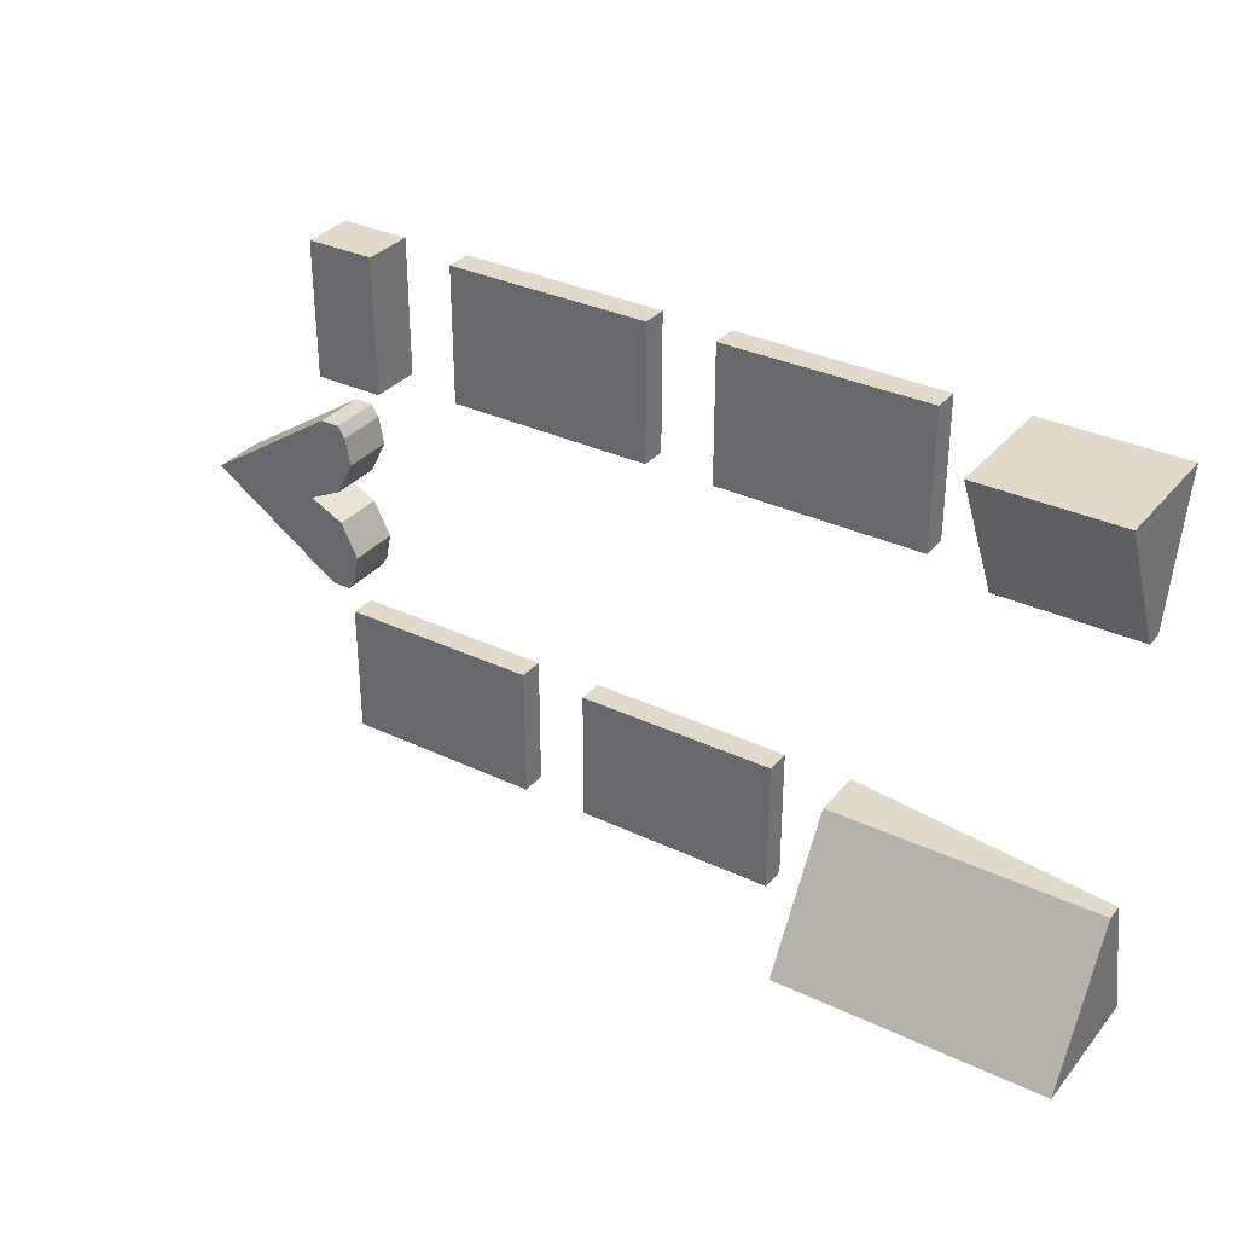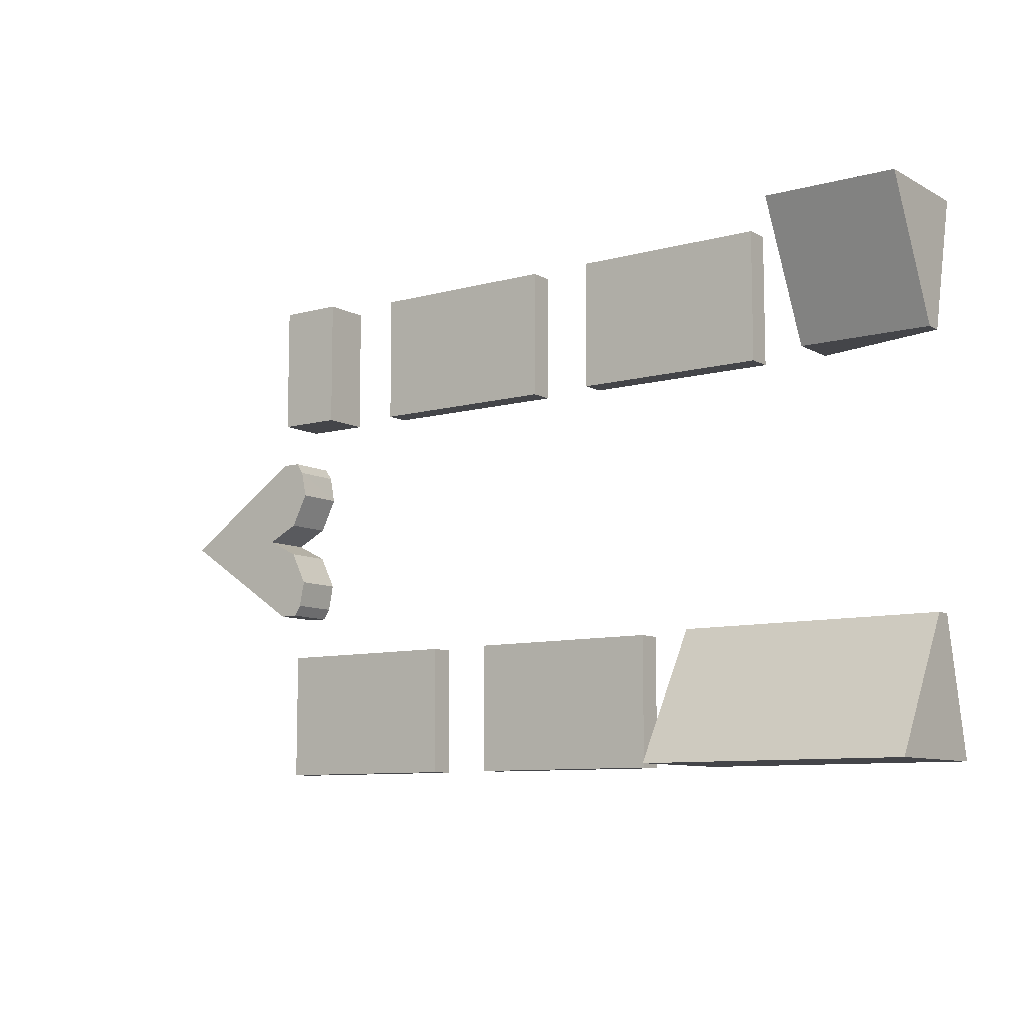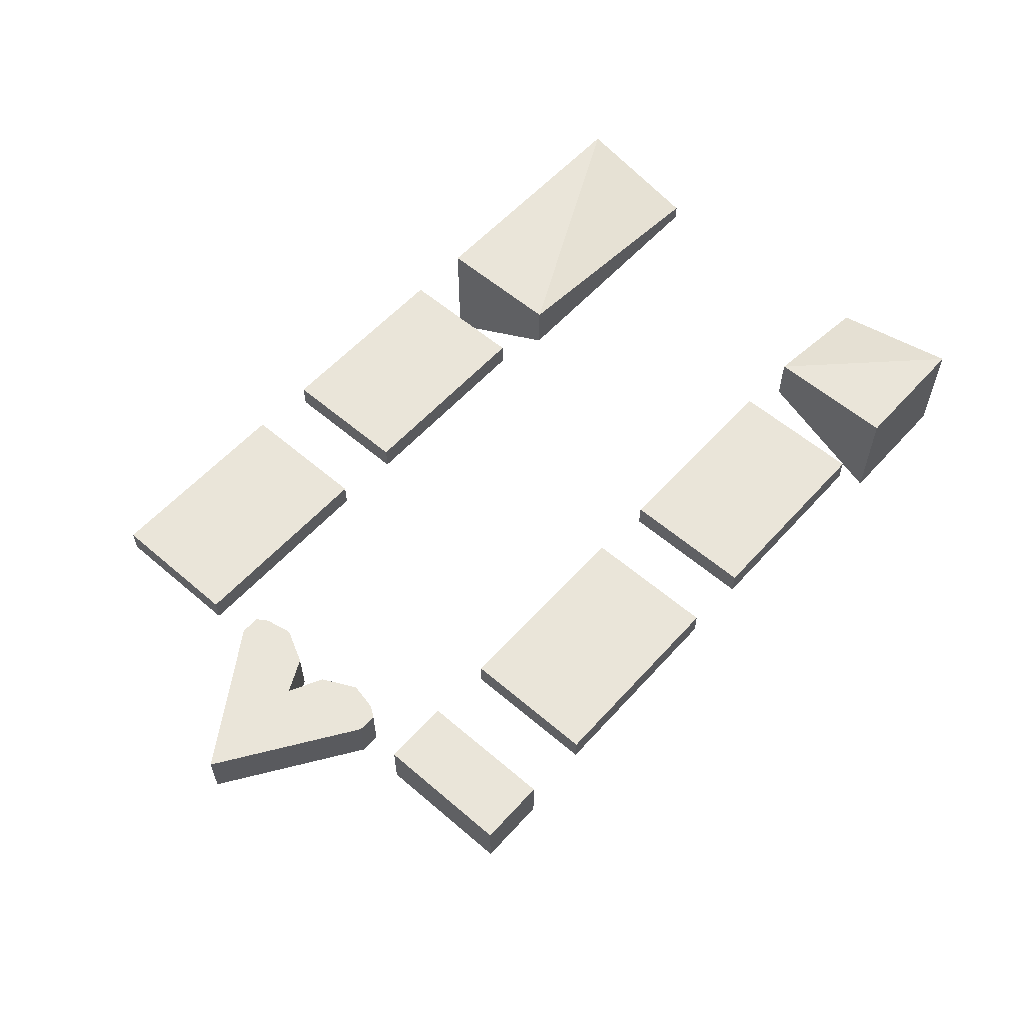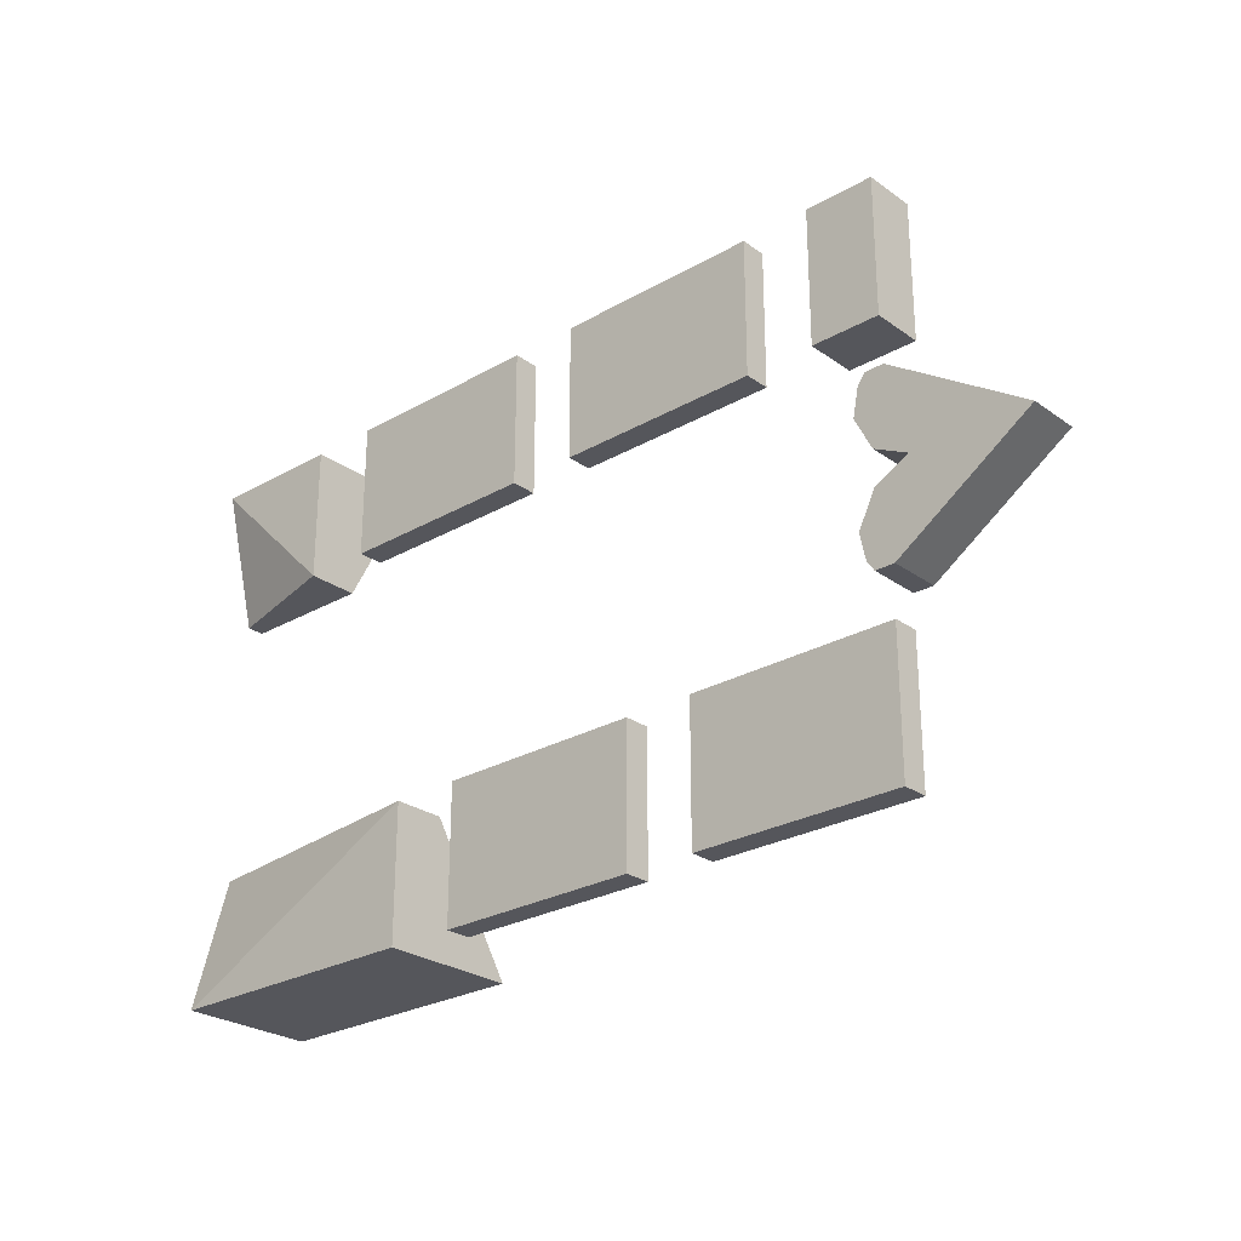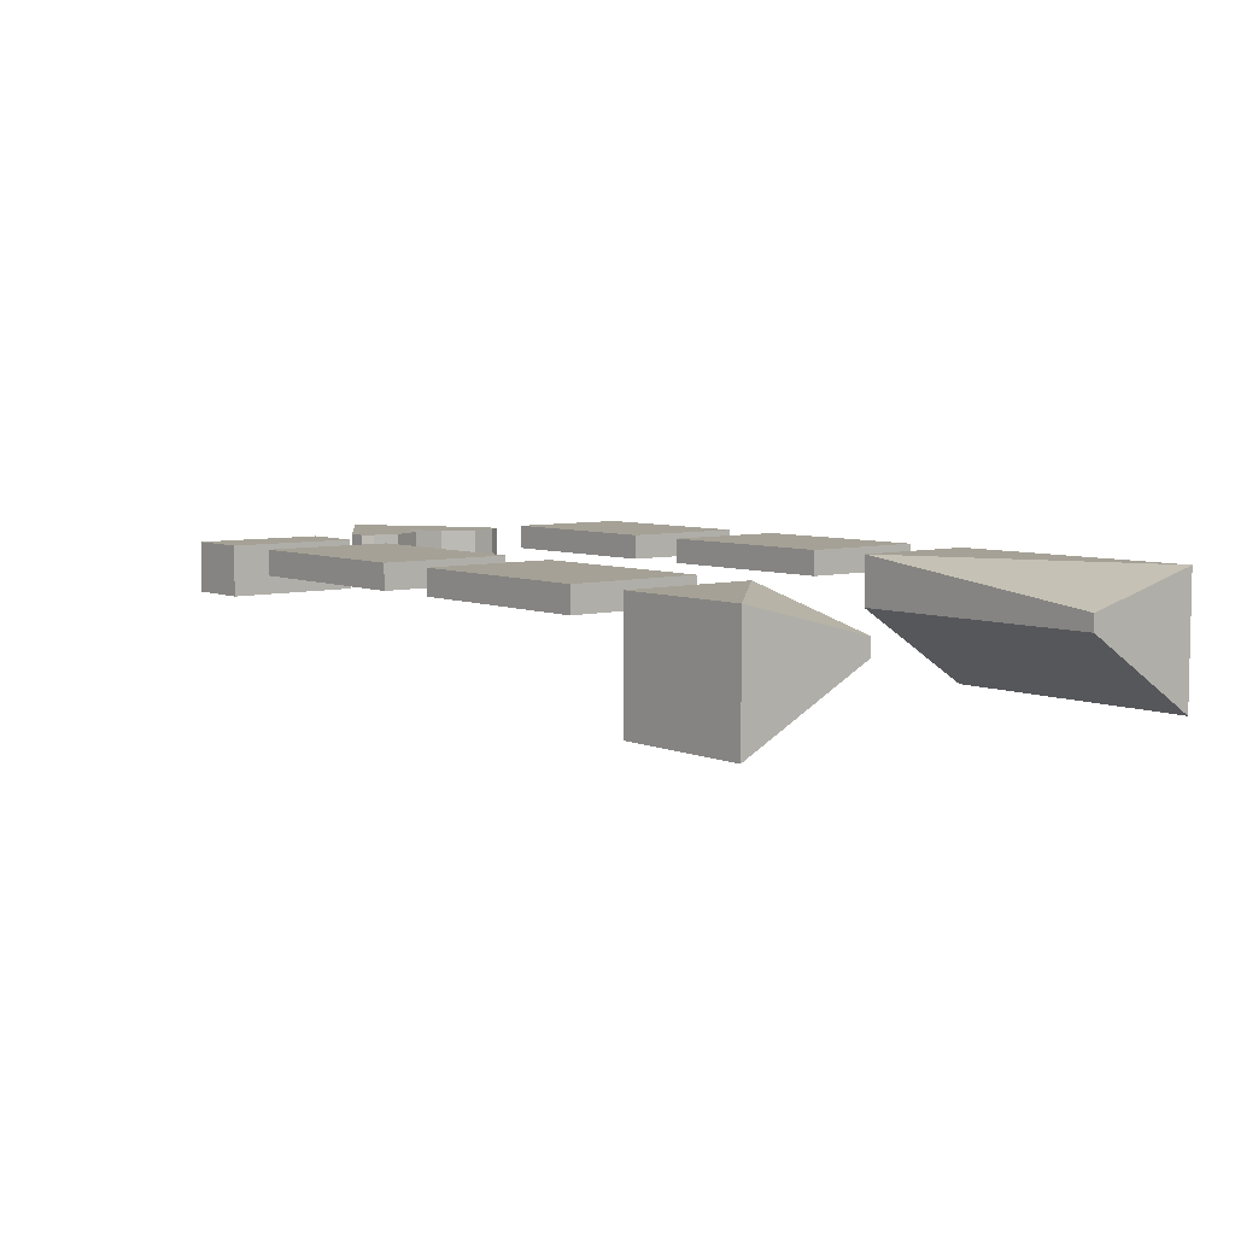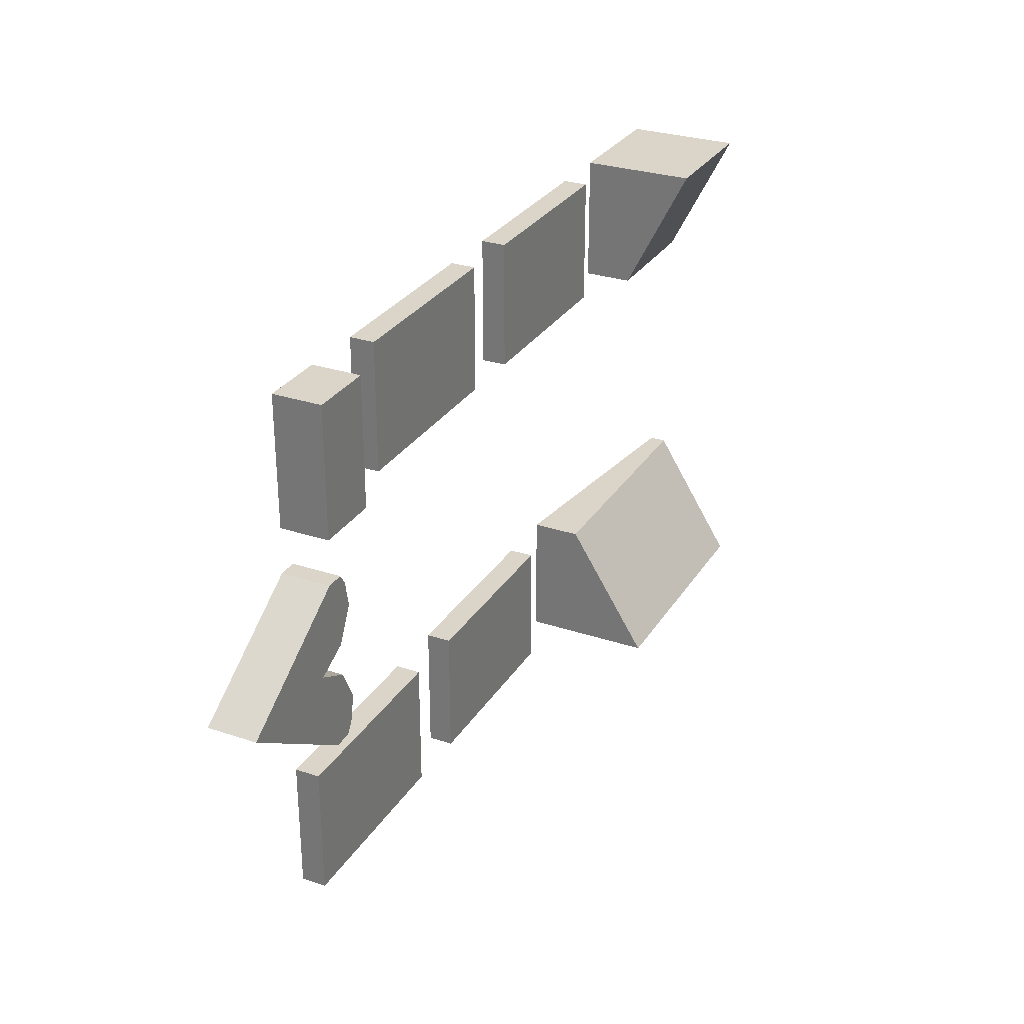
<metadata>
{"format":"obj","ext":"obj","renderer":"f3d","projection":"perspective","resolution":1024,"background":"white","views":[{"elev":33.0,"azim":33.2,"up":"+Z"},{"elev":-9.1,"azim":35.9,"up":"+Z"},{"elev":57.8,"azim":-48.4,"up":"+Y"},{"elev":-26.3,"azim":-138.0,"up":"+Z"},{"elev":6.1,"azim":50.7,"up":"+Y"},{"elev":29.1,"azim":-63.7,"up":"+Z"}]}
</metadata>
<code>
o windows_Cube.001
v -4 4.375 4
v -4 4.75 4
v -4 4.375 2
v -4 4.75 2
v -1 4.375 4
v -1 4.75 4
v -1 4.375 2
v -1 4.75 2
v -8 4.375 4
v -8 4.75 4
v -8 4.375 2
v -8 4.75 2
v -5 4.375 4
v -5 4.75 4
v -5 4.375 2
v -5 4.75 2
v -6 4.375 -2
v -6 4.75 -2
v -6 4.375 -4
v -6 4.75 -4
v -3 4.375 -2
v -3 4.75 -2
v -3 4.375 -4
v -3 4.75 -4
v -10 4.375 -2
v -10 4.75 -2
v -10 4.375 -4
v -10 4.75 -4
v -7 4.375 -2
v -7 4.75 -2
v -7 4.375 -4
v -7 4.75 -4
v -2 4 -2
v -2 4.75 -2
v -2 2.75 -4
v -2 4.75 -4
v 2 4 -2
v 2 4.25 -2
v 2 2.75 -4
v 2 4.75 -4
v 0 3 4
v 0 4.75 4
v 0 4 2
v 0 4.75 2
v 2 3 4
v 2 4.75 4
v 2 4 2
v 2 4.25 2
v -12 4 0
v -12 4.75 0
v -12 4 0
v -12 4.75 0
v -10.03 4 1.312
v -10.03 4.75 1.312
v -10.03 4 -1.312
v -10.03 4.75 -1.312
v -12 4 0
v -12 4.75 0
v -10.31 4 0
v -10.31 4.75 0
v -10.78 4 -0.8125
v -10.78 4.75 -0.8125
v -10.78 4 0.8125
v -10.78 4.75 0.8125
v -10.78 4.75 0
v -10.78 4 0
v -9.813 4.75 0.2498
v -9.75 4.75 1.313
v -9.75 4 1.313
v -9.818 4 0.2475
v -9.562 4.75 0.75
v -9.642 4.75 1.15
v -9.642 4 1.15
v -9.561 4 0.75
v -9.75 4.75 -1.312
v -9.75 4 -1.312
v -9.812 4 -0.2509
v -9.812 4.75 -0.2509
v -9.643 4.75 -1.152
v -9.643 4 -1.152
v -9.562 4 -0.7519
v -9.562 4.75 -0.7519
v -10 4 4
v -10 4.75 4
v -10 4 2
v -10 4.75 2
v -9 4 4
v -9 4.75 4
v -9 4 2
v -9 4.75 2
f 2 3 1
f 4 7 3
f 8 5 7
f 6 1 5
f 7 1 3
f 4 6 8
f 10 11 9
f 12 15 11
f 16 13 15
f 14 9 13
f 15 9 11
f 12 14 16
f 18 19 17
f 20 23 19
f 24 21 23
f 22 17 21
f 23 17 19
f 20 22 24
f 26 27 25
f 28 31 27
f 32 29 31
f 30 25 29
f 31 25 27
f 28 30 32
f 33 36 35
f 36 39 35
f 40 37 39
f 38 33 37
f 39 33 35
f 40 34 38
f 42 43 41
f 43 48 47
f 47 46 45
f 46 41 45
f 47 41 43
f 44 46 48
f 57 52 51
f 62 55 61
f 53 70 69
f 64 49 63
f 59 63 66
f 65 50 64
f 62 58 65
f 61 59 66
f 56 76 55
f 49 58 57
f 51 66 57
f 62 60 56
f 60 64 54
f 57 63 49
f 54 63 53
f 52 61 51
f 70 73 69
f 54 67 60
f 53 68 54
f 60 70 59
f 71 73 74
f 67 72 71
f 67 74 70
f 69 72 68
f 78 79 75
f 56 78 75
f 55 77 59
f 59 78 60
f 79 81 80
f 75 80 76
f 77 82 78
f 77 80 81
f 84 85 83
f 86 89 85
f 90 87 89
f 88 83 87
f 89 83 85
f 86 88 90
f 2 4 3
f 4 8 7
f 8 6 5
f 6 2 1
f 7 5 1
f 4 2 6
f 10 12 11
f 12 16 15
f 16 14 13
f 14 10 9
f 15 13 9
f 12 10 14
f 18 20 19
f 20 24 23
f 24 22 21
f 22 18 17
f 23 21 17
f 20 18 22
f 26 28 27
f 28 32 31
f 32 30 29
f 30 26 25
f 31 29 25
f 28 26 30
f 33 34 36
f 36 40 39
f 40 38 37
f 38 34 33
f 39 37 33
f 40 36 34
f 42 44 43
f 43 44 48
f 47 48 46
f 46 42 41
f 47 45 41
f 44 42 46
f 57 58 52
f 62 56 55
f 53 59 70
f 64 50 49
f 59 53 63
f 65 58 50
f 62 52 58
f 61 55 59
f 56 75 76
f 49 50 58
f 51 61 66
f 62 65 60
f 60 65 64
f 57 66 63
f 54 64 63
f 52 62 61
f 70 74 73
f 54 68 67
f 53 69 68
f 60 67 70
f 71 72 73
f 67 68 72
f 67 71 74
f 69 73 72
f 78 82 79
f 56 60 78
f 55 76 77
f 59 77 78
f 79 82 81
f 75 79 80
f 77 81 82
f 77 76 80
f 84 86 85
f 86 90 89
f 90 88 87
f 88 84 83
f 89 87 83
f 86 84 88

</code>
